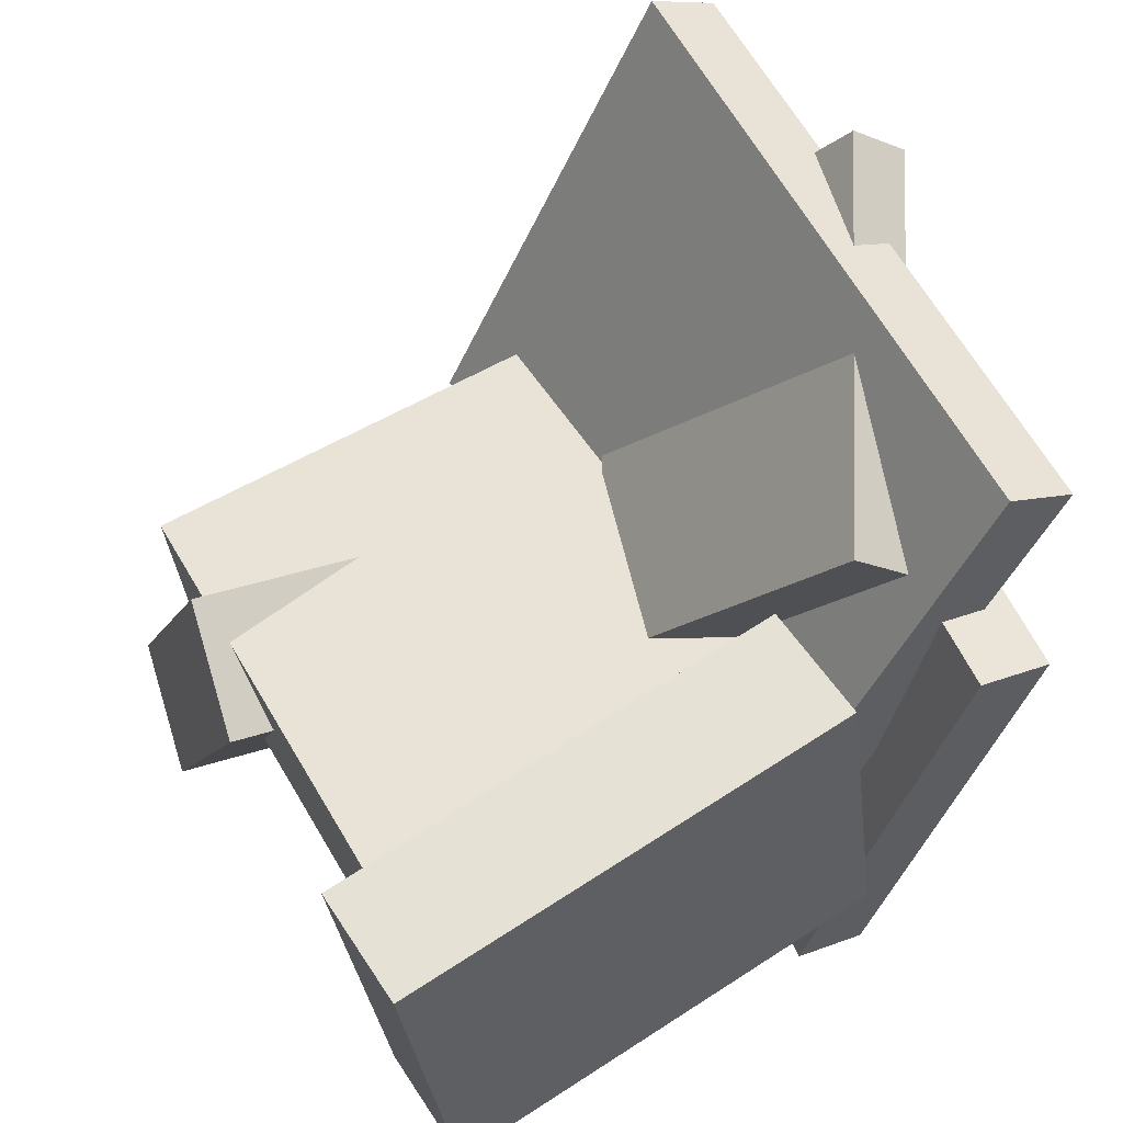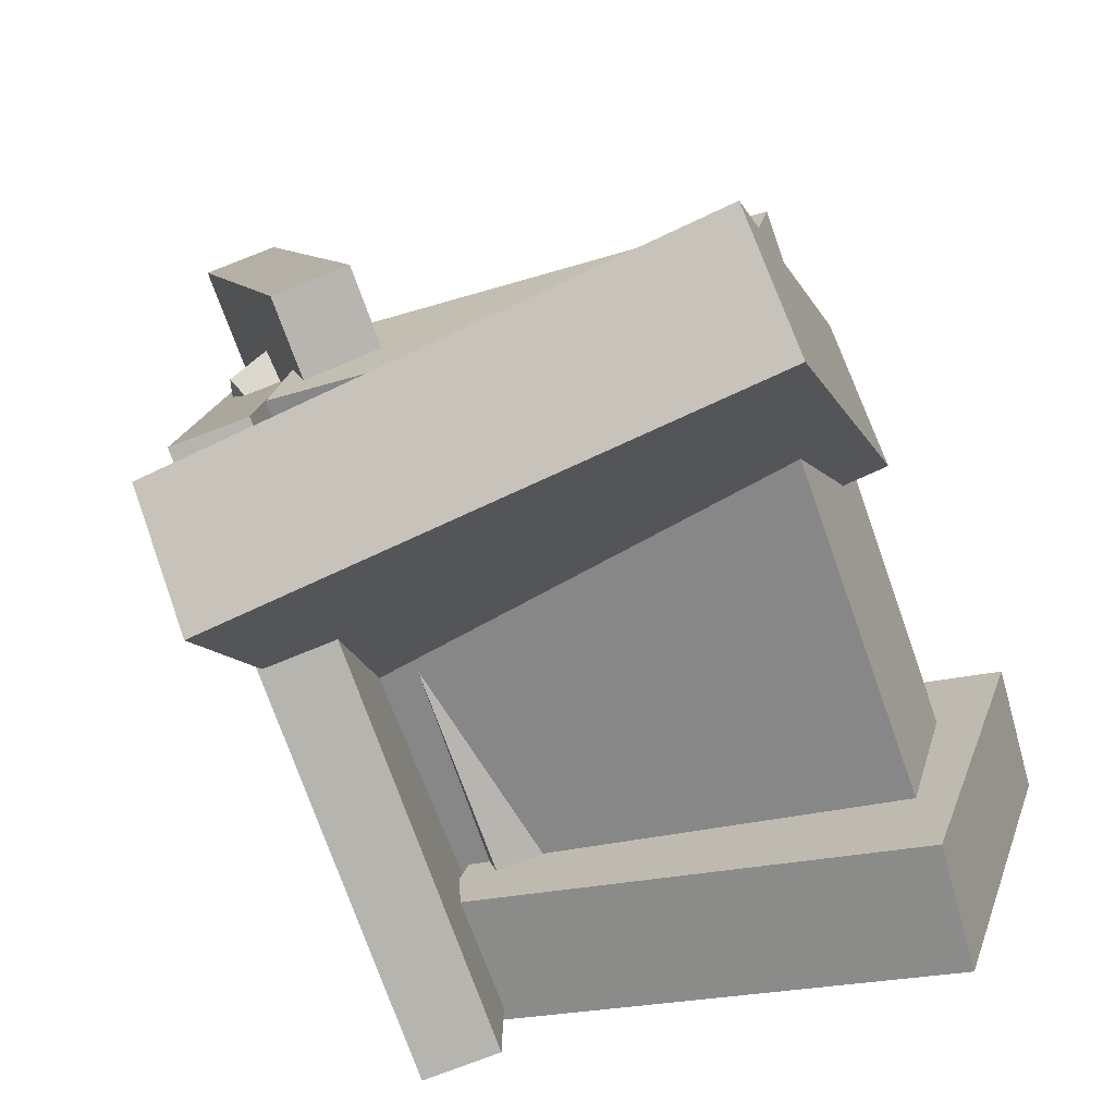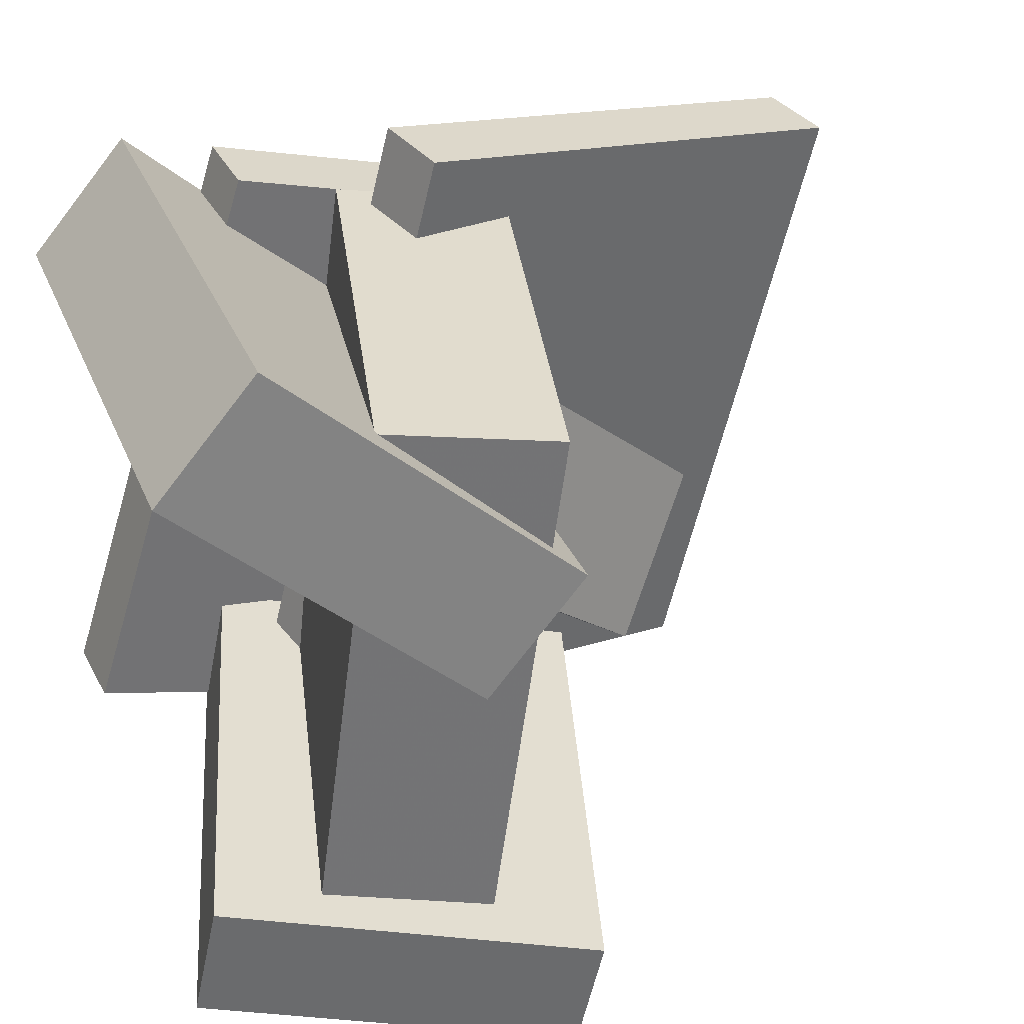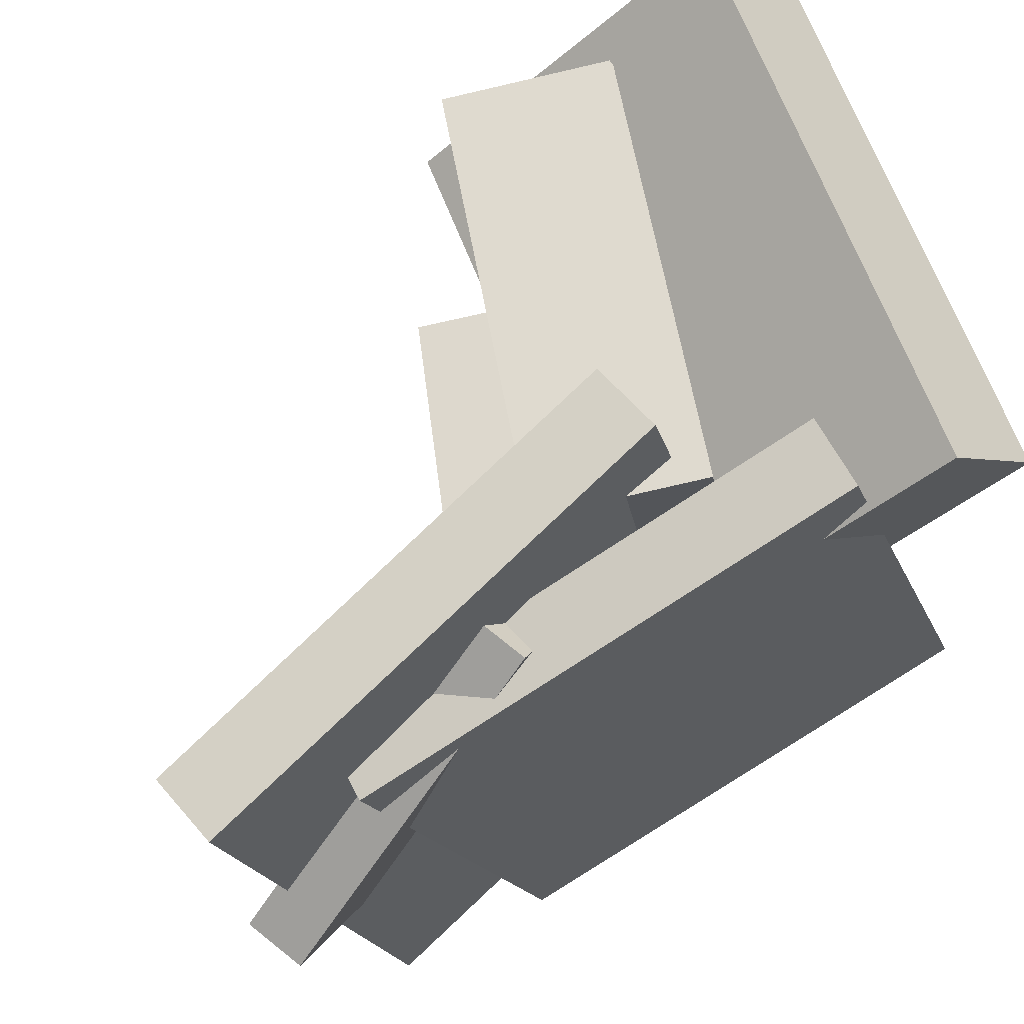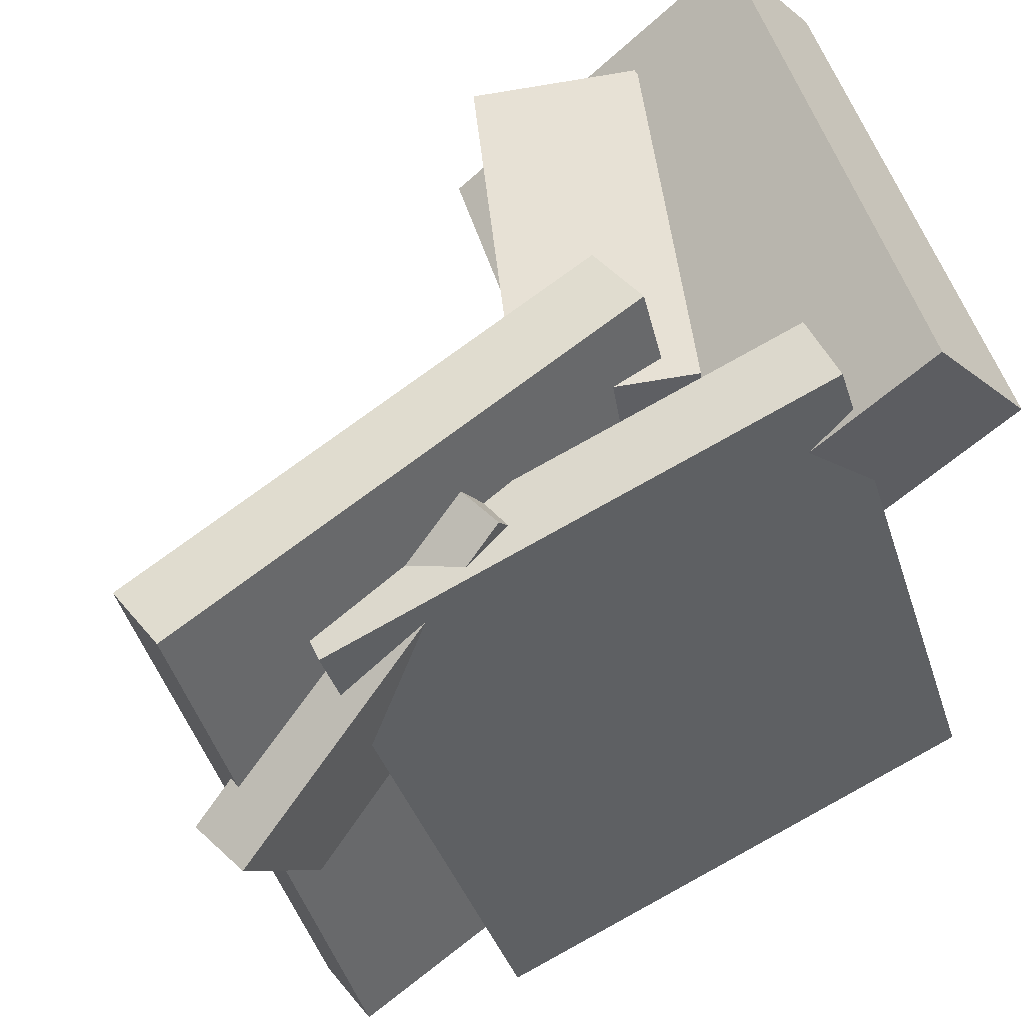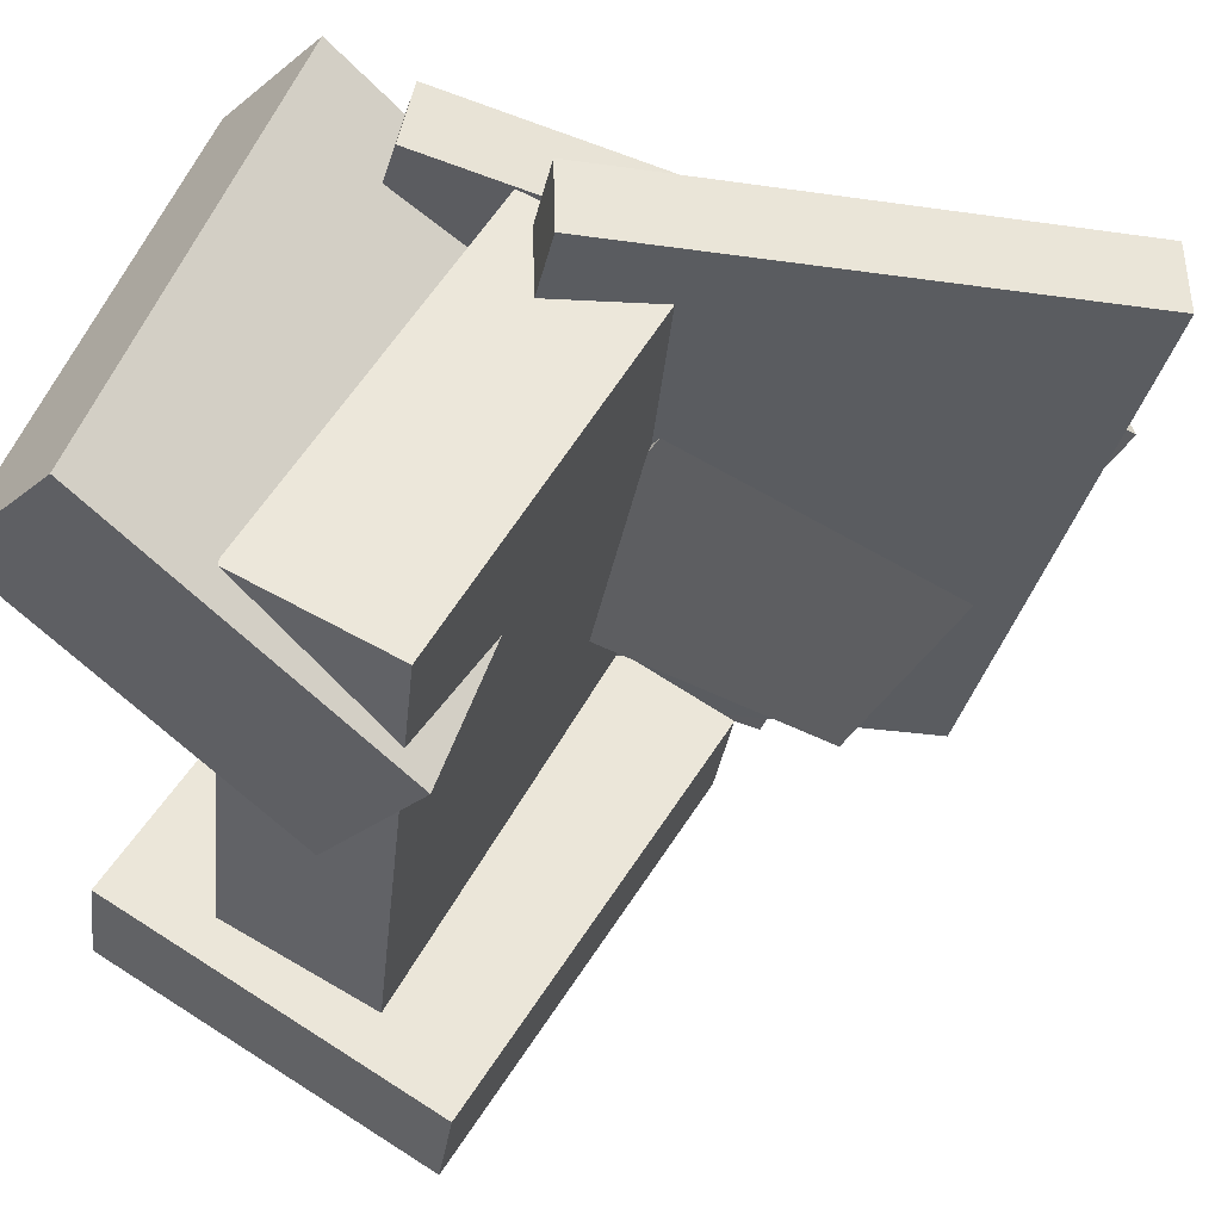
<metadata>
{"format":"obj","ext":"obj","renderer":"f3d","projection":"perspective","resolution":1024,"background":"white","views":[{"elev":41.7,"azim":153.8,"up":"+Y"},{"elev":-62.2,"azim":22.0,"up":"+Y"},{"elev":33.4,"azim":71.8,"up":"+Z"},{"elev":66.8,"azim":-111.5,"up":"+Z"},{"elev":47.5,"azim":-106.3,"up":"+Z"},{"elev":50.1,"azim":107.4,"up":"+Z"}]}
</metadata>
<code>
v -0.00406 0.01931 -0.03183
v -0.04265 -0.003573 -0.03778
v -0.0953 0.2197 -0.2109
v -0.1339 0.1969 -0.2168
v -0.1293 0.17 0.2008
v -0.1679 0.1472 0.1948
v -0.2205 0.3705 0.02173
v -0.2591 0.3476 0.01578
f 1.0 7.0 5.0
f 1.0 3.0 7.0
f 1.0 4.0 3.0
f 1.0 2.0 4.0
f 3.0 8.0 7.0
f 3.0 4.0 8.0
f 5.0 7.0 8.0
f 5.0 8.0 6.0
f 1.0 5.0 6.0
f 1.0 6.0 2.0
f 2.0 6.0 8.0
f 2.0 8.0 4.0
v -0.2049 0.1448 -0.2837
v -0.2019 0.2761 0.1403
v -0.15 0.151 -0.2861
v -0.147 0.2823 0.138
v -0.1595 -0.2171 -0.172
v -0.1565 -0.08579 0.252
v -0.1047 -0.2109 -0.1743
v -0.1016 -0.07962 0.2497
f 9.0 15.0 13.0
f 9.0 11.0 15.0
f 9.0 12.0 11.0
f 9.0 10.0 12.0
f 11.0 16.0 15.0
f 11.0 12.0 16.0
f 13.0 15.0 16.0
f 13.0 16.0 14.0
f 9.0 13.0 14.0
f 9.0 14.0 10.0
f 10.0 14.0 16.0
f 10.0 16.0 12.0
v -0.1238 -0.05436 -0.1581
v -0.1079 -0.007837 0.2286
v -0.1013 0.06492 -0.1734
v -0.08534 0.1114 0.2133
v 0.1979 -0.1159 -0.164
v 0.2138 -0.06936 0.2227
v 0.2204 0.003401 -0.1792
v 0.2363 0.04992 0.2075
f 17.0 23.0 21.0
f 17.0 19.0 23.0
f 17.0 20.0 19.0
f 17.0 18.0 20.0
f 19.0 24.0 23.0
f 19.0 20.0 24.0
f 21.0 23.0 24.0
f 21.0 24.0 22.0
f 17.0 21.0 22.0
f 17.0 22.0 18.0
f 18.0 22.0 24.0
f 18.0 24.0 20.0
v -0.1266 -0.1083 -0.1176
v -0.06454 0.1526 -0.1705
v -0.1365 -0.1241 -0.2073
v -0.07448 0.1368 -0.2601
v 0.2103 -0.1929 -0.14
v 0.2723 0.06801 -0.1929
v 0.2003 -0.2087 -0.2297
v 0.2623 0.05221 -0.2825
f 25.0 31.0 29.0
f 25.0 27.0 31.0
f 25.0 28.0 27.0
f 25.0 26.0 28.0
f 27.0 32.0 31.0
f 27.0 28.0 32.0
f 29.0 31.0 32.0
f 29.0 32.0 30.0
f 25.0 29.0 30.0
f 25.0 30.0 26.0
f 26.0 30.0 32.0
f 26.0 32.0 28.0
v -0.1481 -0.01516 0.003365
v -0.1592 -0.2193 0.1849
v -0.1547 0.05503 0.08188
v -0.1658 -0.1491 0.2635
v 0.2539 -0.01058 0.03301
v 0.2428 -0.2147 0.2146
v 0.2473 0.05961 0.1115
v 0.2362 -0.1446 0.2931
f 33.0 39.0 37.0
f 33.0 35.0 39.0
f 33.0 36.0 35.0
f 33.0 34.0 36.0
f 35.0 40.0 39.0
f 35.0 36.0 40.0
f 37.0 39.0 40.0
f 37.0 40.0 38.0
f 33.0 37.0 38.0
f 33.0 38.0 34.0
f 34.0 38.0 40.0
f 34.0 40.0 36.0
v -0.09268 -0.08602 -0.1781
v -0.2213 0.2648 -0.2599
v -0.03984 -0.06793 -0.1836
v -0.1685 0.2829 -0.2654
v -0.08268 0.02521 0.2832
v -0.2113 0.3761 0.2013
v -0.02985 0.0433 0.2777
v -0.1585 0.3942 0.1958
f 41.0 47.0 45.0
f 41.0 43.0 47.0
f 41.0 44.0 43.0
f 41.0 42.0 44.0
f 43.0 48.0 47.0
f 43.0 44.0 48.0
f 45.0 47.0 48.0
f 45.0 48.0 46.0
f 41.0 45.0 46.0
f 41.0 46.0 42.0
f 42.0 46.0 48.0
f 42.0 48.0 44.0

</code>
